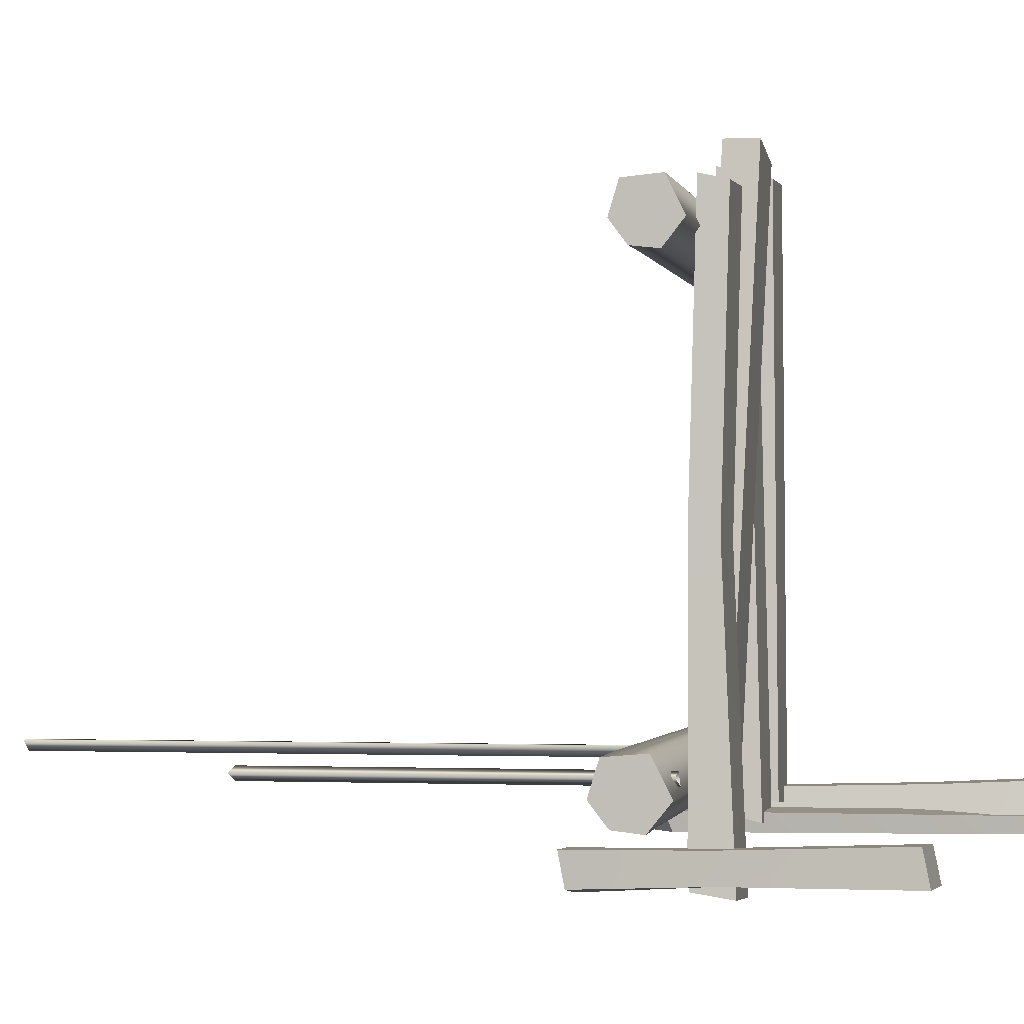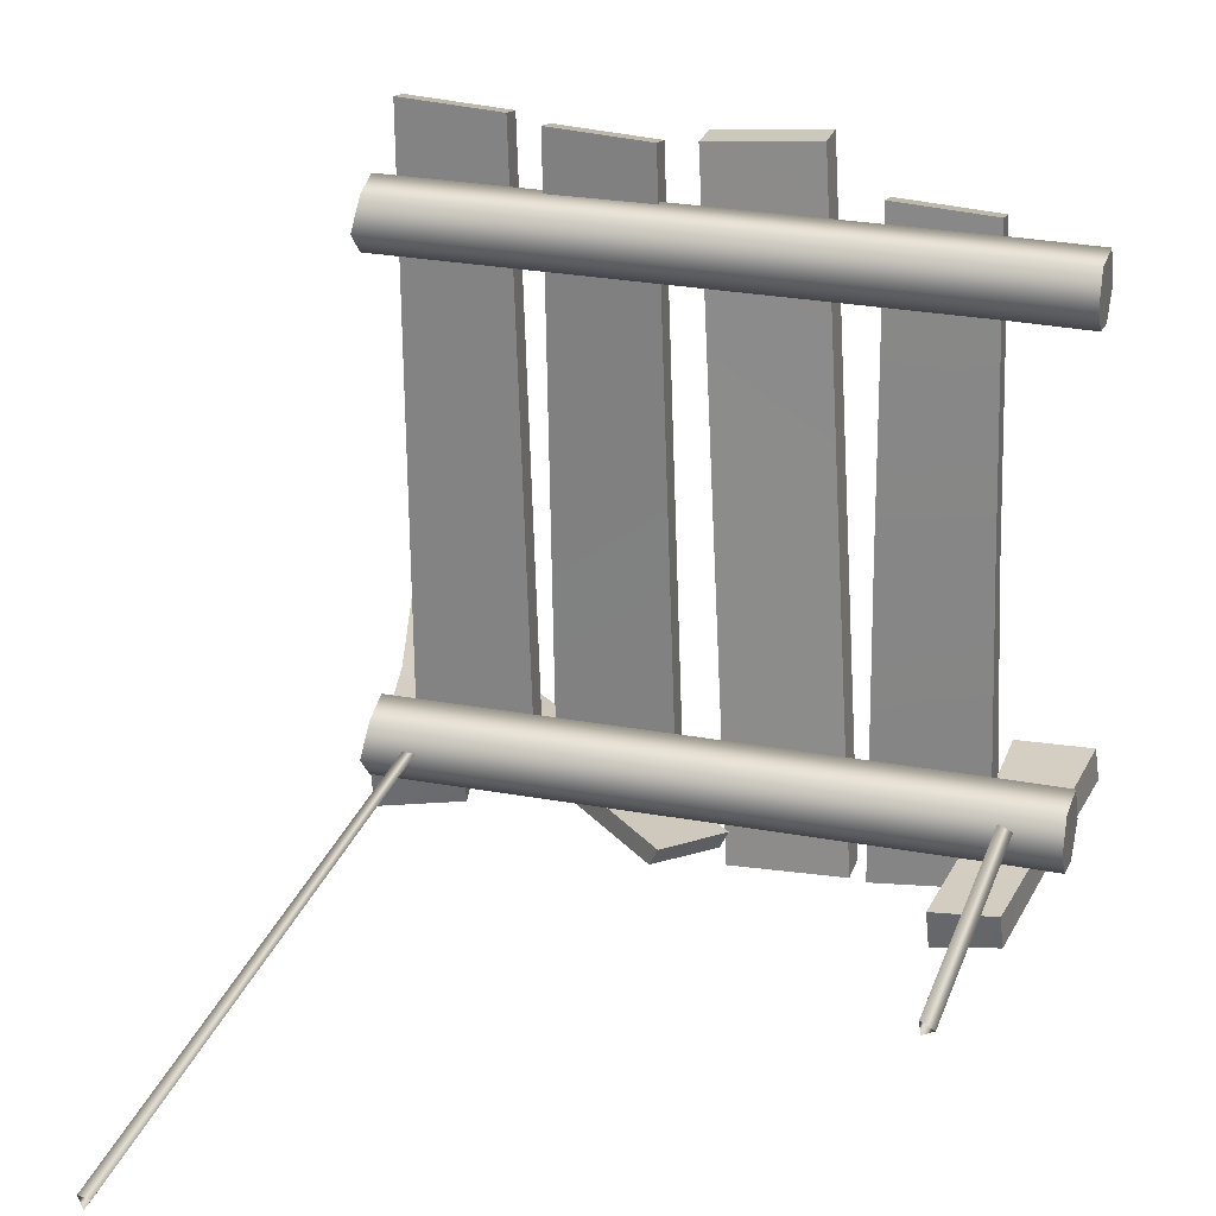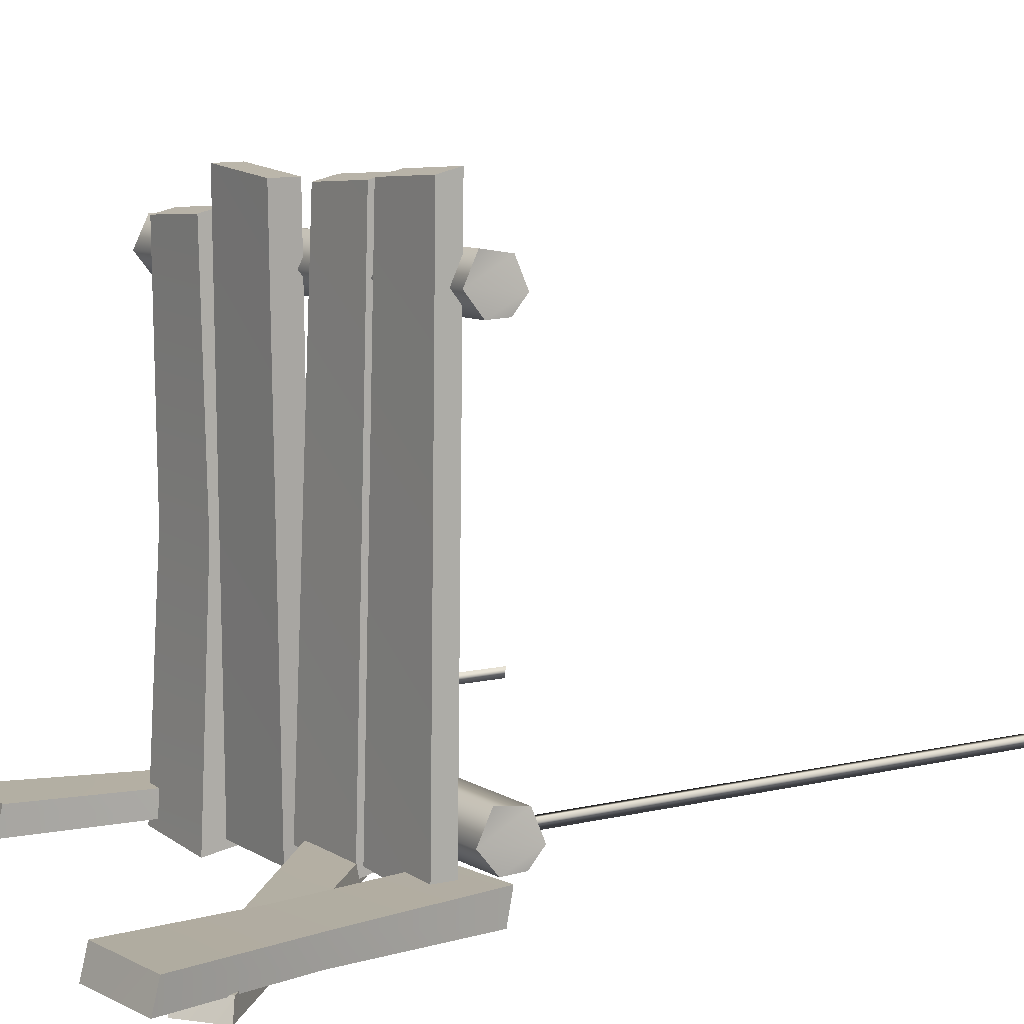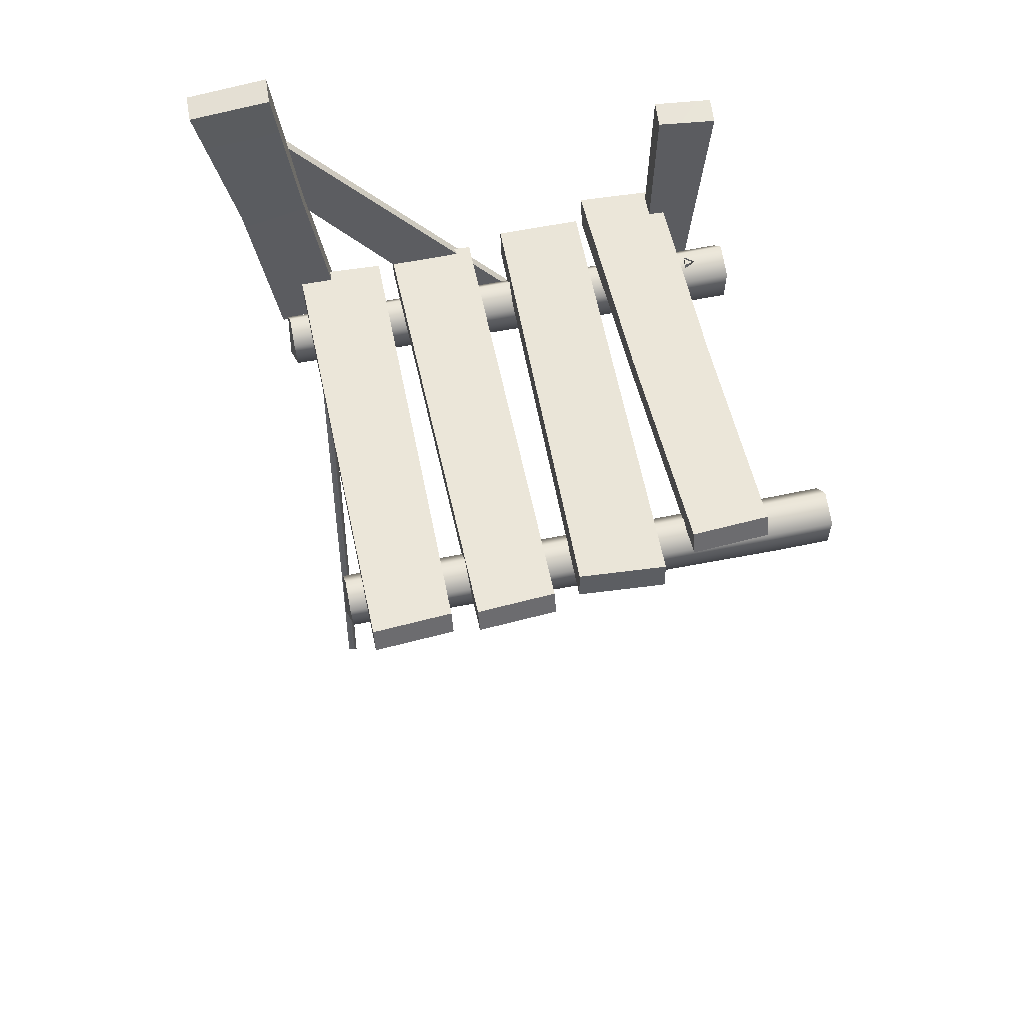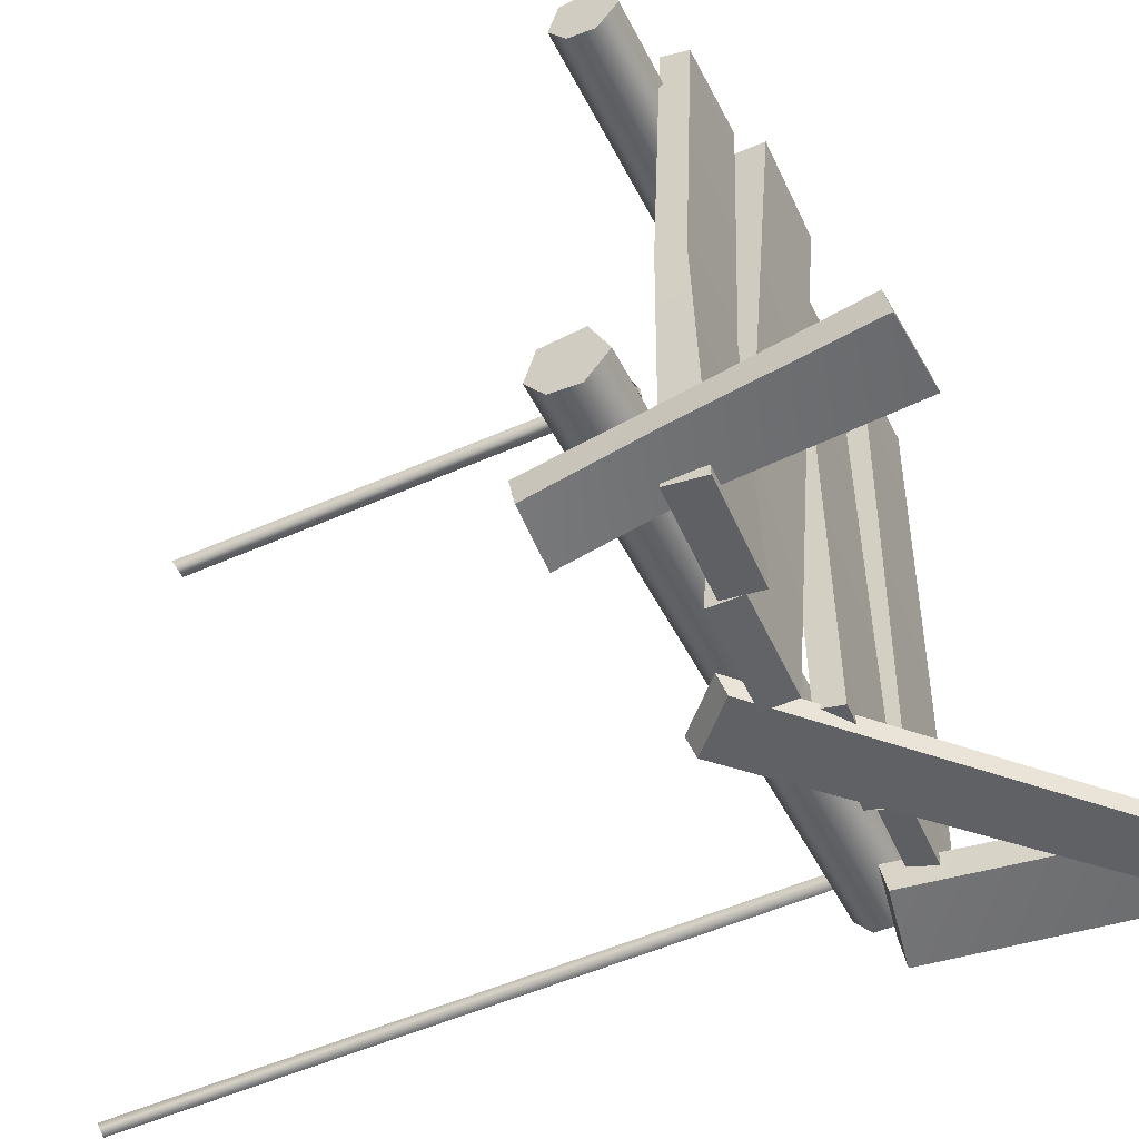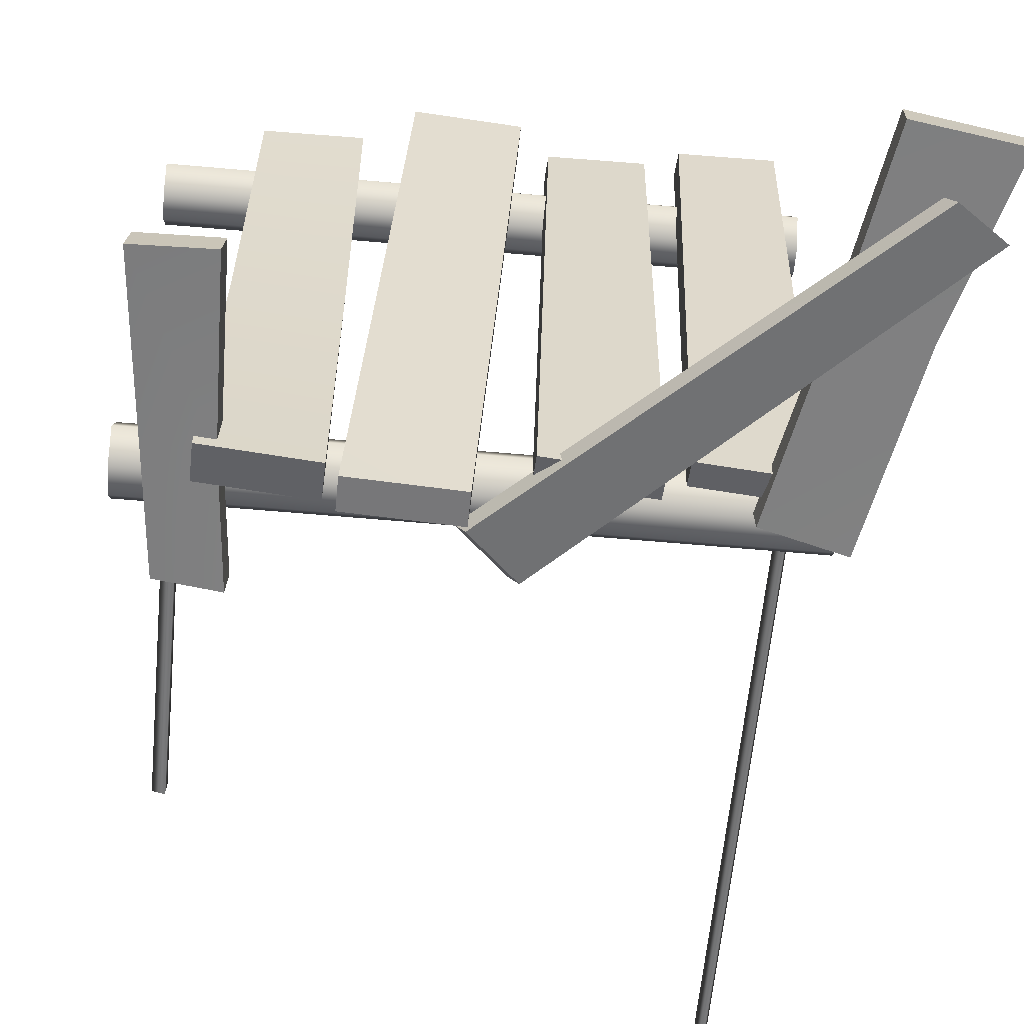
<metadata>
{"format":"obj","ext":"obj","renderer":"f3d","projection":"perspective","resolution":1024,"background":"white","views":[{"elev":-1.5,"azim":101.7,"up":"+Z"},{"elev":25.3,"azim":16.1,"up":"+Z"},{"elev":9.4,"azim":-122.4,"up":"+Z"},{"elev":50.0,"azim":-12.2,"up":"+Y"},{"elev":-50.4,"azim":116.1,"up":"+Z"},{"elev":-57.9,"azim":174.7,"up":"+Z"}]}
</metadata>
<code>
g Area_Common_Build_Hili_Sope_02_Lod0
v -0.6383 -0.05472 0.8523
v 0.7013 -0.07537 0.7667
v -0.6526 -0.08134 0.7732
v 0.7016 -0.05075 0.848
v -0.647 -0.0427 0.7222
v 0.7019 -0.03294 0.7101
v -0.6459 0.03644 0.867
v 0.7029 0.04299 0.8562
v 0.7035 0.08664 0.7674
v -0.6454 0.07484 0.7855
v 0.7028 0.03511 0.702
v -0.6461 0.0223 0.7193
v 0.7019 -0.03294 0.7101
v -0.647 -0.0427 0.7222
v -0.6526 -0.08134 0.7732
v -0.6454 0.07484 0.7855
v -0.6383 -0.05472 0.8523
v -0.6461 0.0223 0.7193
v -0.6459 0.03644 0.867
v -0.647 -0.0427 0.7222
v 0.7016 -0.05075 0.848
v 0.8744 -0.07381 0.7633
v 0.7013 -0.07537 0.7667
v 0.8748 -0.04919 0.8449
v 0.875 -0.03116 0.7063
v 0.7019 -0.03294 0.7101
v 0.7029 0.04299 0.8562
v 0.876 0.04484 0.8531
v 0.7035 0.08664 0.7674
v 0.8766 0.08866 0.7638
v 0.7028 0.03511 0.702
v 0.8759 0.03707 0.6982
v 0.7019 -0.03294 0.7101
v 0.875 -0.03116 0.7063
v 0.8744 -0.07381 0.7633
v 0.8766 0.08866 0.7638
v 0.8759 0.03707 0.6982
v 0.8748 -0.04919 0.8449
v 0.876 0.04484 0.8531
v 0.875 -0.03116 0.7063
v -0.5852 0.1222 -0.5197
v -0.3152 0.06335 -0.484
v -0.3176 0.1322 -0.4998
v -0.5828 0.05329 -0.5039
v -0.5852 0.1222 -0.5197
v -0.3605 0.1159 1.001
v -0.5985 0.1106 1.017
v -0.3176 0.1322 -0.4998
v -0.5961 0.04177 1.033
v -0.3605 0.1159 1.001
v -0.3581 0.04701 1.017
v -0.5985 0.1106 1.017
v -0.3152 0.06335 -0.484
v -0.3605 0.1159 1.001
v -0.3176 0.1322 -0.4998
v -0.3581 0.04701 1.017
v -0.5985 0.1106 1.017
v -0.5828 0.05329 -0.5039
v -0.5852 0.1222 -0.5197
v -0.5961 0.04177 1.033
v -0.5828 0.05329 -0.5039
v -0.3581 0.04701 1.017
v -0.3152 0.06335 -0.484
v -0.5961 0.04177 1.033
v 0.4021 0.01501 -0.6109
v 0.2933 0.168 1.004
v 0.4013 0.09993 -0.6118
v 0.2941 0.0831 1.004
v 0.4021 0.01501 -0.6109
v 0.03483 0.0762 0.9822
v 0.2941 0.0831 1.004
v 0.1324 0.004496 -0.6155
v 0.1316 0.08942 -0.6164
v 0.4021 0.01501 -0.6109
v 0.4013 0.09993 -0.6118
v 0.1324 0.004496 -0.6155
v 0.2933 0.168 1.004
v 0.1316 0.08942 -0.6164
v 0.4013 0.09993 -0.6118
v 0.03402 0.1611 0.9813
v 0.03483 0.0762 0.9822
v 0.2933 0.168 1.004
v 0.2941 0.0831 1.004
v 0.03402 0.1611 0.9813
v 0.03402 0.1611 0.9813
v 0.1324 0.004496 -0.6155
v 0.1316 0.08942 -0.6164
v 0.03483 0.0762 0.9822
v -0.6383 -0.09657 -0.3251
v 0.7013 -0.1192 -0.4161
v -0.6526 -0.1257 -0.4092
v 0.7016 -0.09221 -0.3297
v -0.647 -0.08339 -0.4634
v 0.7019 -0.07269 -0.4763
v -0.6459 0.003356 -0.3094
v 0.7029 0.01053 -0.3209
v 0.7035 0.05839 -0.4154
v -0.6454 0.04545 -0.3961
v 0.7028 0.001899 -0.4849
v -0.6461 -0.01214 -0.4665
v 0.7019 -0.07269 -0.4763
v -0.647 -0.08339 -0.4634
v -0.6526 -0.1257 -0.4092
v -0.6454 0.04545 -0.3961
v -0.6383 -0.09657 -0.3251
v -0.6461 -0.01214 -0.4665
v -0.6459 0.003356 -0.3094
v -0.647 -0.08339 -0.4634
v 0.7016 -0.09221 -0.3297
v 0.8744 -0.1175 -0.4198
v 0.7013 -0.1192 -0.4161
v 0.8748 -0.09051 -0.333
v 0.875 -0.07074 -0.4803
v 0.7019 -0.07269 -0.4763
v 0.7029 0.01053 -0.3209
v 0.876 0.01257 -0.3243
v 0.7035 0.05839 -0.4154
v 0.8766 0.0606 -0.4192
v 0.7028 0.001899 -0.4849
v 0.8759 0.004044 -0.489
v 0.7019 -0.07269 -0.4763
v 0.875 -0.07074 -0.4803
v 0.8744 -0.1175 -0.4198
v 0.8766 0.0606 -0.4192
v 0.8759 0.004044 -0.489
v 0.8748 -0.09051 -0.333
v 0.876 0.01257 -0.3243
v 0.875 -0.07074 -0.4803
v -0.8786 0.8951 -0.4595
v -0.7573 0.4744 -0.5559
v -0.8754 0.9142 -0.5444
v -0.7591 0.4578 -0.4748
v -0.6606 -0.02047 -0.5771
v -0.6615 -0.03801 -0.4825
v -0.6606 -0.02047 -0.5771
v -0.4621 0.004502 -0.4745
v -0.4608 0.02181 -0.5568
v -0.6615 -0.03801 -0.4825
v -0.8786 0.8951 -0.4595
v -0.6255 0.949 -0.5372
v -0.6299 0.9297 -0.4502
v -0.8754 0.9142 -0.5444
v -0.6299 0.9297 -0.4502
v -0.5541 0.5092 -0.5435
v -0.5567 0.4927 -0.467
v -0.6255 0.949 -0.5372
v -0.4608 0.02181 -0.5568
v -0.4621 0.004502 -0.4745
v -0.6299 0.9297 -0.4502
v -0.7591 0.4578 -0.4748
v -0.8786 0.8951 -0.4595
v -0.5567 0.4927 -0.467
v -0.6615 -0.03801 -0.4825
v -0.4621 0.004502 -0.4745
v -0.6606 -0.02047 -0.5771
v -0.5541 0.5092 -0.5435
v -0.7573 0.4744 -0.5559
v -0.4608 0.02181 -0.5568
v -0.6255 0.949 -0.5372
v -0.8754 0.9142 -0.5444
v 0.009462 -0.1753 -0.5367
v -0.834 0.7148 -0.5453
v 0.03239 -0.1909 -0.4892
v -0.8546 0.7305 -0.598
v -0.834 0.7148 -0.5453
v -0.7402 0.8139 -0.5996
v -0.72 0.7988 -0.5536
v -0.8546 0.7305 -0.598
v 0.009462 -0.1753 -0.5367
v 0.156 -0.07011 -0.4912
v 0.1325 -0.05514 -0.5399
v 0.03239 -0.1909 -0.4892
v 0.156 -0.07011 -0.4912
v -0.7402 0.8139 -0.5996
v 0.1325 -0.05514 -0.5399
v -0.72 0.7988 -0.5536
v 0.009462 -0.1753 -0.5367
v -0.7402 0.8139 -0.5996
v -0.8546 0.7305 -0.598
v 0.1325 -0.05514 -0.5399
v -0.834 0.7148 -0.5453
v 0.156 -0.07011 -0.4912
v 0.03239 -0.1909 -0.4892
v -0.72 0.7988 -0.5536
v 0.6519 0.5648 -0.5151
v 0.6469 0.1342 -0.6092
v 0.6586 0.5829 -0.6
v 0.6421 0.1192 -0.5322
v 0.6171 -0.1891 -0.6327
v 0.6124 -0.206 -0.5381
v 0.6171 -0.1891 -0.6327
v 0.7666 -0.1987 -0.5301
v 0.7715 -0.1821 -0.6124
v 0.6124 -0.206 -0.5381
v 0.6519 0.5648 -0.5151
v 0.8476 0.5741 -0.5928
v 0.84 0.5561 -0.5058
v 0.6586 0.5829 -0.6
v 0.84 0.5561 -0.5058
v 0.8041 0.1335 -0.5974
v 0.7987 0.1186 -0.5247
v 0.8476 0.5741 -0.5928
v 0.7715 -0.1821 -0.6124
v 0.7666 -0.1987 -0.5301
v 0.84 0.5561 -0.5058
v 0.6421 0.1192 -0.5322
v 0.6519 0.5648 -0.5151
v 0.7987 0.1186 -0.5247
v 0.6124 -0.206 -0.5381
v 0.7666 -0.1987 -0.5301
v 0.6171 -0.1891 -0.6327
v 0.8041 0.1335 -0.5974
v 0.6469 0.1342 -0.6092
v 0.7715 -0.1821 -0.6124
v 0.8476 0.5741 -0.5928
v 0.6586 0.5829 -0.6
v -0.529 -1.855 -0.3802
v -0.559 -0.08817 -0.3793
v -0.529 -0.07698 -0.3802
v -0.559 -1.848 -0.3793
v -0.5488 -1.847 -0.4098
v -0.559 -0.08817 -0.3793
v -0.559 -1.848 -0.3793
v -0.5488 -0.07198 -0.4098
v -0.5488 -1.847 -0.4098
v -0.529 -0.07698 -0.3802
v -0.5488 -0.07198 -0.4098
v -0.529 -1.855 -0.3802
v 0.7684 -0.9076 -0.3802
v 0.7348 0.04994 -0.3663
v 0.7684 0.0482 -0.3802
v 0.7348 -0.9006 -0.3663
v 0.7348 -0.9006 -0.3663
v 0.7385 0.05516 -0.3992
v 0.7348 0.04994 -0.3663
v 0.7385 -0.8999 -0.3992
v 0.7385 -0.8999 -0.3992
v 0.7684 0.0482 -0.3802
v 0.7385 0.05516 -0.3992
v 0.7684 -0.9076 -0.3802
v -0.2649 0.1222 -0.5462
v 0.005044 0.06335 -0.5105
v 0.002677 0.1322 -0.5263
v -0.2625 0.05329 -0.5304
v -0.2649 0.1222 -0.5462
v -0.04019 0.09092 0.9746
v -0.2782 0.08568 0.9903
v 0.002677 0.1322 -0.5263
v -0.2759 0.0168 1.006
v -0.04019 0.09092 0.9746
v -0.03782 0.02204 0.9904
v -0.2782 0.08568 0.9903
v 0.005044 0.06335 -0.5105
v -0.04019 0.09092 0.9746
v 0.002677 0.1322 -0.5263
v -0.03782 0.02204 0.9904
v -0.2782 0.08568 0.9903
v -0.2625 0.05329 -0.5304
v -0.2649 0.1222 -0.5462
v -0.2759 0.0168 1.006
v -0.2625 0.05329 -0.5304
v -0.03782 0.02204 0.9904
v 0.005044 0.06335 -0.5105
v -0.2759 0.0168 1.006
v 0.4283 0.1543 -0.6553
v 0.6982 0.06504 -0.6196
v 0.6959 0.1643 -0.6354
v 0.4307 0.05498 -0.6395
v 0.653 0.148 0.8655
v 0.4217 0.1223 0.1129
v 0.6744 0.1299 0.115
v 0.415 0.1427 0.8812
v 0.6959 0.1643 -0.6354
v 0.4283 0.1543 -0.6553
v 0.4173 0.07386 0.897
v 0.653 0.148 0.8655
v 0.6554 0.0791 0.8813
v 0.415 0.1427 0.8812
v 0.653 0.148 0.8655
v 0.6768 0.06103 0.1309
v 0.6554 0.0791 0.8813
v 0.6744 0.1299 0.115
v 0.6982 0.06504 -0.6196
v 0.6959 0.1643 -0.6354
v 0.4307 0.05498 -0.6395
v 0.4217 0.1223 0.1129
v 0.424 0.05338 0.1288
v 0.4283 0.1543 -0.6553
v 0.415 0.1427 0.8812
v 0.4173 0.07386 0.897
v 0.6554 0.0791 0.8813
v 0.424 0.05338 0.1288
v 0.4173 0.07386 0.897
v 0.6768 0.06103 0.1309
v 0.6982 0.06504 -0.6196
v 0.4307 0.05498 -0.6395
g Area_Common_Build_Hili_Sope_02_Lod0_0
f 3 2 1
f 4 1 2
f 3 5 2
f 6 2 5
f 1 4 7
f 8 7 4
f 8 9 7
f 10 7 9
f 9 11 10
f 12 10 11
f 11 13 12
f 14 12 13
f 17 16 15
f 18 15 16
f 17 19 16
f 18 20 15
f 23 22 21
f 24 21 22
f 22 23 25
f 26 25 23
f 21 24 27
f 28 27 24
f 27 28 29
f 30 29 28
f 29 30 31
f 32 31 30
f 31 32 33
f 34 33 32
f 37 36 35
f 38 35 36
f 39 38 36
f 40 37 35
f 43 42 41
f 44 41 42
f 47 46 45
f 48 45 46
f 51 50 49
f 52 49 50
f 55 54 53
f 56 53 54
f 59 58 57
f 60 57 58
f 63 62 61
f 64 61 62
f 67 66 65
f 68 65 66
f 71 70 69
f 72 69 70
f 75 74 73
f 76 73 74
f 79 78 77
f 80 77 78
f 83 82 81
f 84 81 82
f 87 86 85
f 88 85 86
f 91 90 89
f 92 89 90
f 91 93 90
f 94 90 93
f 89 92 95
f 96 95 92
f 96 97 95
f 98 95 97
f 97 99 98
f 100 98 99
f 99 101 100
f 102 100 101
f 105 104 103
f 106 103 104
f 105 107 104
f 106 108 103
f 111 110 109
f 112 109 110
f 110 111 113
f 114 113 111
f 109 112 115
f 116 115 112
f 115 116 117
f 118 117 116
f 117 118 119
f 120 119 118
f 119 120 121
f 122 121 120
f 125 124 123
f 126 123 124
f 127 126 124
f 128 125 123
f 131 130 129
f 132 129 130
f 130 133 132
f 134 132 133
f 137 136 135
f 138 135 136
f 141 140 139
f 142 139 140
f 145 144 143
f 146 143 144
f 144 145 147
f 148 147 145
f 151 150 149
f 152 149 150
f 150 153 152
f 154 152 153
f 157 156 155
f 158 155 156
f 156 157 159
f 160 159 157
f 163 162 161
f 164 161 162
f 167 166 165
f 168 165 166
f 171 170 169
f 172 169 170
f 175 174 173
f 176 173 174
f 179 178 177
f 180 177 178
f 183 182 181
f 184 181 182
f 187 186 185
f 188 185 186
f 186 189 188
f 190 188 189
f 193 192 191
f 194 191 192
f 197 196 195
f 198 195 196
f 201 200 199
f 202 199 200
f 200 201 203
f 204 203 201
f 207 206 205
f 208 205 206
f 206 209 208
f 210 208 209
f 213 212 211
f 214 211 212
f 212 213 215
f 216 215 213
f 219 218 217
f 220 217 218
f 223 222 221
f 224 221 222
f 227 226 225
f 228 225 226
f 231 230 229
f 232 229 230
f 235 234 233
f 236 233 234
f 239 238 237
f 240 237 238
f 243 242 241
f 244 241 242
f 247 246 245
f 248 245 246
f 251 250 249
f 252 249 250
f 255 254 253
f 256 253 254
f 259 258 257
f 260 257 258
f 263 262 261
f 264 261 262
f 267 266 265
f 268 265 266
f 271 270 269
f 272 269 270
f 271 273 270
f 274 270 273
f 277 276 275
f 278 275 276
f 281 280 279
f 282 279 280
f 280 283 282
f 284 282 283
f 287 286 285
f 288 285 286
f 286 287 289
f 290 289 287
f 293 292 291
f 294 291 292
f 294 292 295
f 296 295 292

</code>
